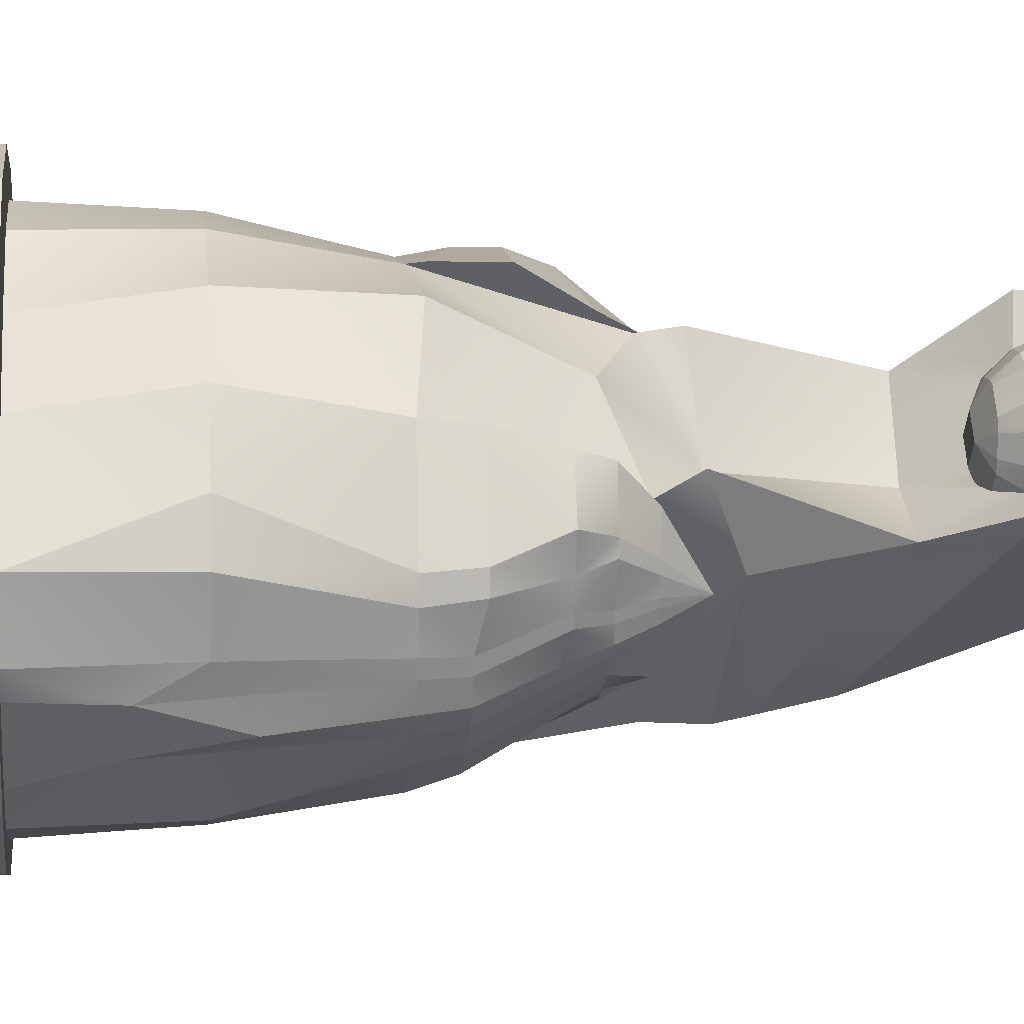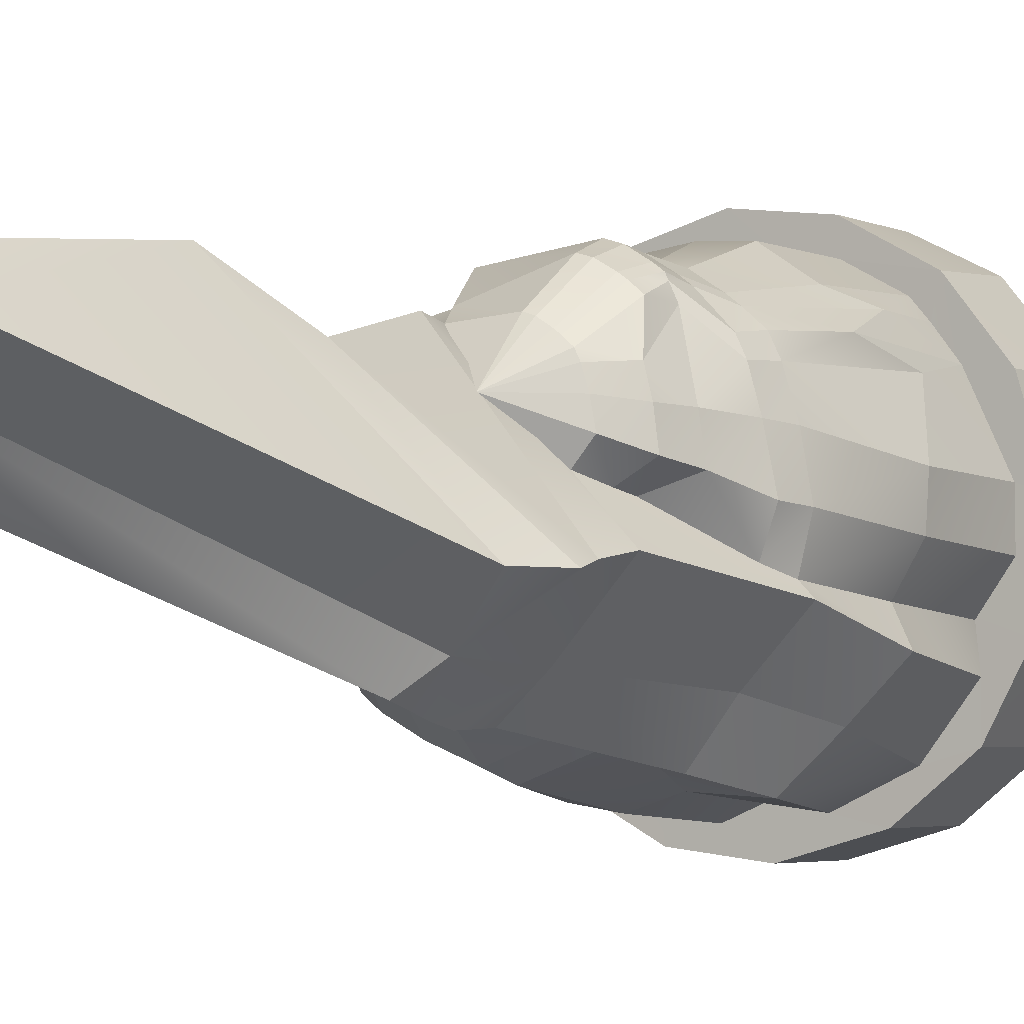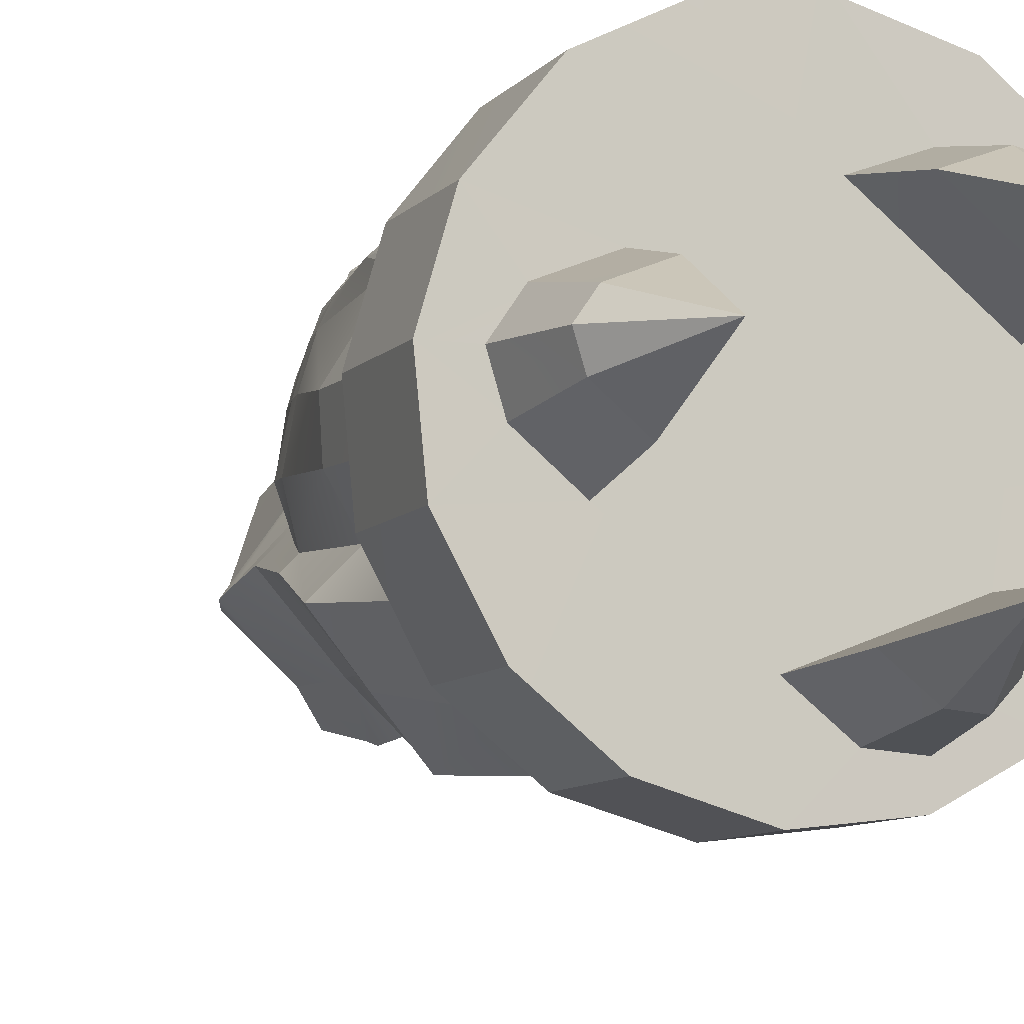
<metadata>
{"format":"obj","ext":"obj","renderer":"f3d","projection":"perspective","resolution":1024,"background":"white","views":[{"elev":1.5,"azim":84.9,"up":"+Z"},{"elev":-3.2,"azim":-148.3,"up":"+Z"},{"elev":-8.4,"azim":-22.1,"up":"+Z"}]}
</metadata>
<code>
g default
v -0.216 -6.446 -1.741
v 0.1028 -5.851 0.6766
v -1.281 -2.362 0.5935
v 0.08593 -7.143 0.1886
v 0.433 -6.446 0.3185
v 0.03961 -5.851 -1.871
v 0.1979 -6.446 -1.238
v 0.259 -5.852 -1.634
v 0.5584 -5.851 0.3157
v 0.401 -5.851 0.6188
v 0.3812 -6.446 -0.04847
v -0.2809 -5.852 -1.848
v -1.469 -5.852 -0.9045
v 0.3435 -6.446 0.5094
v -1.144 -1.989 0.312
v -1.101 -1.99 0.345
v -1.331 -6.446 -0.01052
v -0.508 -6.446 -1.513
v -1.389 -7.143 -0.3848
v -1.734 -5.852 -0.0378
v -0.3243 -5.851 0.5179
v -1.823 -5.852 -0.6119
v -1.675 -6.446 -0.1492
v 0.1369 -6.446 -1.604
v -1.916 -5.852 -0.3036
v -0.155 -7.143 -1.375
v -0.2094 -6.446 0.4257
v -1.733 -6.446 -0.5234
v -0.005941 -6.446 -1.759
v 0.6304 -5.851 -1.781
v 0.1377 -6.446 0.5556
v -1.447 -6.446 -0.7591
v -1.796 -6.446 -0.3222
v -1.224 -2.363 0.6344
v -2.155 -5.85 -0.9596
v -2.221 -5.849 -0.3031
v -2.028 -5.851 0.353
v -1.37 -2.362 0.5198
v -1.211 -1.989 0.2532
v -1.325 -2.632 0.6559
v -1.346 -2.632 0.611
v -1.332 -2.893 0.6111
v -1.556 -2.892 0.3813
v -1.257 -2.632 0.7061
v -0.8602 -1.708 0.04194
v 0.1739 -1.989 -0.8857
v -0.02193 -1.708 -0.8306
v 0.131 -1.989 -0.9639
v 0.2905 -2.211 -0.9501
v 0.2377 -2.211 -1.053
v 0.1969 -1.99 -0.8367
v -0.6389 -5.851 -1.566
v -1.309 -5.852 0.1349
v 0.4939 -5.851 -0.1352
v 0.3352 -5.851 -1.185
v -1.561 -5.854 0.9273
v -1.011 -5.85 1.202
v -0.3519 -5.851 1.282
v 0.3209 -5.848 1.091
v 0.8446 -5.848 0.6705
v 1.176 -5.851 0.05569
v -1.3 -5.853 -1.995
v -1.818 -5.853 -1.58
v 0.03172 -5.849 -2.111
v -0.6228 -5.85 -2.19
v -1.452 -3.15 0.5327
v -1.594 -3.15 0.4092
v -1.25 -2.893 0.6717
v -1.005 -1.99 0.4076
v -1.094 -2.363 0.7105
v 0.357 -2.481 -1.151
v 0.4719 -2.421 -0.9661
v 0.06888 -1.989 -1.014
v 0.1552 -2.211 -1.115
v 0.5564 -2.892 -1.315
v 0.6349 -2.893 -1.167
v 0.5918 -3.15 -1.346
v 0.6817 -3.15 -1.18
v 0.3181 -2.212 -0.8857
v 0.2372 -1.99 -0.7289
v 1.047 -5.854 -1.255
v 0.6261 -5.009 -1.779
v -1.572 -4.429 0.6232
v -1.692 -3.858 0.4554
v -1.247 -1.989 0.1817
v -1.293 -1.989 0.0352
v -1.449 -2.211 0.1992
v -1.399 -2.632 0.4985
v -1.621 -2.893 0.246
v -1.669 -3.15 0.2579
v -1.103 -2.632 0.8003
v -0.9339 -1.989 0.4326
v -1.329 -1.99 -0.149
v 0.4383 -2.893 -1.407
v 0.4602 -3.15 -1.451
v 0.2586 -2.481 -1.228
v -0.173 -1.989 -1.226
v -0.236 -1.99 -1.166
v -0.3131 -1.99 -1.233
v 0.6578 -3.858 -1.431
v 0.7957 -4.429 -1.277
v 0.5063 -2.422 -0.8891
v 0.4427 -2.212 -0.6452
v 0.2464 -1.989 -0.6546
v 1.24 -5.85 -0.6043
v 0.5194 -4.46 -1.543
v -2.153 -5.013 -0.9617
v -2.218 -5.013 -0.3013
v -1.297 -5.016 -1.998
v 0.03281 -5.013 -2.108
v -1.362 -3.15 0.602
v -1.009 -5.015 1.206
v -0.3543 -5.013 1.284
v -1.771 -4.46 0.2961
v -1.393 -4.082 0.7287
v -1.608 -5.012 0.8758
v -2.026 -5.009 0.3492
v -1.5 -2.212 0.003987
v -1.066 -2.893 0.7857
v -0.9973 -2.362 0.7379
v -0.5073 -1.989 0.3975
v -1.192 -1.99 -0.3095
v -1.532 -2.212 -0.2435
v -0.02428 -2.212 -1.207
v -0.2587 -2.212 -1.293
v -0.3972 -2.212 -1.348
v 0.249 -1.989 -0.4091
v 0.8601 -4.082 -1.08
v 0.7297 -3.15 -1.077
v 0.6764 -2.893 -1.075
v 0.4485 -2.211 -0.5448
v 1.05 -5.012 -1.258
v 0.7778 -5.012 -1.26
v 0.3494 -5.012 -1.69
v -1.821 -5.016 -1.577
v -1.822 -5.014 -1.22
v -0.6253 -5.013 -2.188
v 0.3241 -5.011 1.088
v -1.724 -5.012 0.3831
v -1.551 -5.012 0.6094
v -1.425 -5.013 0.7539
v -1.586 -2.481 -0.005361
v -1.701 -2.893 -0.03272
v -1.764 -3.15 -0.05252
v -1.989 -4.082 -0.2011
v -1.157 -3.151 0.733
v -0.9893 -2.632 0.8358
v -0.4131 -2.211 0.5046
v -1.288 -2.212 -0.3825
v 0.1779 -3.15 -1.611
v 0.08137 -4.082 -1.863
v 0.1836 -2.893 -1.546
v 0.04626 -2.481 -1.342
v 0.4114 -2.211 -0.1966
v 0.8918 -5.013 -1.106
v 0.5651 -2.422 -0.7186
v 1.243 -5.015 -0.6025
v 0.8414 -5.011 0.673
v 1.178 -5.013 0.05362
v 0.05688 -5.013 -1.897
v -1.031 -4.082 0.9699
v -2.017 -5.013 -0.2323
v -1.026 -5.013 0.9705
v -0.6538 -5.013 1.035
v -0.9294 -2.893 0.8289
v -1.632 -2.482 -0.2988
v -0.23 -2.482 -1.451
v -0.6217 -2.482 -1.336
v 1.017 -5.013 -0.67
v 1.017 -4.082 -0.6742
v 0.8135 -3.151 -0.8485
v 0.7979 -2.834 -0.8075
v 0.6534 -2.422 -0.5024
v -0.949 -5.014 -1.922
v -1.785 -2.894 -0.423
v -1.836 -3.151 -0.4433
v -2.02 -5.013 -0.6078
v -1.968 -4.082 -0.546
v -1.006 -3.15 0.7846
v -0.268 -2.631 0.7371
v -1.339 -2.34 -0.4192
v -1.79 -5.014 -0.9296
v -0.3087 -5.013 -1.982
v -0.2597 -4.082 -1.918
v -0.1878 -3.151 -1.767
v -0.1474 -2.894 -1.678
v 0.4774 -2.421 -0.1369
v 0.9597 -4.081 -0.3227
v 0.6341 -5.012 0.02645
v 0.2589 -5.013 0.4769
v -0.6722 -5.014 -1.827
v -1.469 -5.013 -1.676
v -0.6745 -4.081 0.9893
v -0.1598 -5.012 0.8746
v -1.779 -4.082 -0.8636
v -0.2849 -3.043 0.7377
v -1.985 -3.905 -1.114
v -0.6103 -4.082 -1.801
v -0.7306 -2.894 -1.45
v 0.8315 -3.15 -0.6908
v 0.8107 -2.833 -0.6651
v 0.7431 -4.081 0.1604
v -1.316 -3.737 -1.829
v -1.652 -3.831 -1.481
v -0.1554 -4.081 0.8818
v -1.681 -2.894 -0.7134
v -1.751 -3.151 -0.7842
v -0.2824 -3.15 0.7254
v -0.8167 -3.151 -1.533
v 0.5867 -2.833 -0.02237
v 0.6179 -3.15 0.002681
v 0.3614 -4.081 0.6045
v -1.845 -3.151 -0.8821
v -1.433 -3.151 -1.32
v -1.135 -3.151 -1.706
v 0.3254 -3.091 0.5597
v -1.098 -1.972 -1.214
v -1.565 -1.973 -0.6883
v -0.7998 -1.973 -1.489
v -0.478 -2.036 0.4041
v 0.02884 -2.271 0.1903
v 0.2491 -2.036 -0.3791
v -0.7981 -1.616 -1.502
v -0.7924 -1.437 -1.465
v -0.8678 -0.9808 -1.372
v -1.067 -1.165 -1.175
v -0.5094 -1.781 0.4407
v -0.3293 -1.723 -0.2559
v -1.56 -1.616 -0.7417
v -1.43 -1.035 -0.7896
v -1.573 -1.437 -0.7887
v -0.01525 1.575 -0.05693
v -0.2745 0.2918 -0.8534
v 0.3188 1.564 -0.3344
v 0.3031 -1.781 -0.2333
v 0.01611 -1.557 -0.741
v -0.6852 -0.759 0.2237
v -0.3589 1.564 0.2097
v 0.2645 0.03933 -0.5836
v 0.6167 -0.2132 -0.4177
v 0.1107 -0.759 -0.5845
v -0.3968 -0.7581 -0.3399
v -0.3535 -0.2132 0.6148
v 0.4736 1.907 0.003792
v 0.206 1.906 0.2188
v -0.06223 1.907 0.434
v -0.2825 -0.2294 0.2947
v -0.3156 -0.3597 0.1336
v -0.302 -0.4353 -0.08751
v -0.2554 -0.4217 -0.2699
v 0.271 -0.2667 -0.3511
v 0.3685 -0.08175 -0.3249
v 0.3899 0.115 -0.2801
v 0.3317 0.3 -0.2191
v 0.205 0.4373 -0.1539
v -0.04247 0.516 -0.07254
v -0.1711 -0.4422 -0.2983
v -0.06916 -0.4397 -0.322
v 0.07409 -0.4046 -0.3457
v -0.1314 0.5114 -0.002953
v -0.1819 0.4331 0.189
v -0.2236 0.2996 0.3013
v -0.2599 0.1146 0.3667
v -0.2816 -0.08207 0.3591
v 0.255 -0.2661 0.1619
v 0.195 -0.2667 0.2385
v 0.2544 -0.08165 0.2861
v 0.3148 -0.08176 0.209
v 0.3749 -0.08206 0.1312
v 0.3153 -0.2657 0.0853
v 0.253 0.115 0.2859
v 0.3146 0.1146 0.2093
v 0.1489 -0.4046 0.07838
v 0.08878 -0.4046 0.1553
v 0.3755 0.1145 0.1325
v 0.01665 -0.4043 0.1785
v 0.05581 -0.2668 0.3077
v 0.08339 -0.08181 0.383
v -0.06115 -0.4842 0.03794
v -3e-06 -0.4833 -0.03851
v 0.209 -0.4047 0.001432
v 0.35 -0.2671 -0.06469
v 0.2142 -0.4044 -0.07376
v 0.4273 -0.0821 -0.06181
v 0.4297 0.1147 -0.05641
v 0.2548 0.299 0.1621
v 0.3153 0.2995 0.08586
v 0.1944 0.2986 0.2386
v 0.07757 0.115 0.3819
v 0.0567 0.3 0.3074
v -0.102 -0.4044 0.1915
v 0.06061 -0.4842 -0.1146
v 0.35 0.2997 -0.06563
v 0.01615 0.4373 0.1775
v 0.08804 0.4376 0.1548
v -0.1101 0.2997 0.3274
v -0.1023 0.4371 0.1926
v -0.1111 -0.2671 0.3273
v -0.114 -0.0821 0.4046
v -0.1772 -0.4047 0.1863
v -0.1373 -0.4833 -0.02268
v -0.07655 -0.4829 -0.09922
v -0.01583 -0.4833 -0.1758
v 0.2012 -0.4043 -0.1924
v 0.3304 -0.2668 -0.2316
v 0.2095 0.4375 0.002052
v 0.2153 0.4371 -0.07351
v 0.1488 0.4375 0.07843
v -0.1194 0.1147 0.407
v -0.1531 -0.4833 -0.1599
v -0.2137 -0.4842 -0.08383
v -0.09194 -0.4842 -0.2364
v 0.178 -0.4046 -0.2646
f 54 61 9
f 9 61 60
f 29 26 1
f 32 19 28
f 7 26 24
f 34 16 3
f 3 16 15
f 27 4 31
f 14 31 4
f 1 26 18
f 31 2 27
f 27 2 21
f 33 19 23
f 38 41 3
f 3 41 40
f 16 45 15
f 44 34 40
f 40 34 3
f 40 41 42
f 42 41 43
f 25 36 22
f 22 36 35
f 33 25 28
f 28 25 22
f 14 10 31
f 31 10 2
f 7 18 26
f 29 24 26
f 33 28 19
f 23 19 17
f 9 60 10
f 10 60 59
f 32 17 19
f 10 59 2
f 2 59 58
f 14 4 5
f 3 15 38
f 38 15 39
f 25 20 36
f 36 20 37
f 5 4 11
f 27 11 4
f 46 48 47
f 50 48 49
f 49 48 46
f 51 46 47
f 24 8 7
f 7 8 55
f 32 13 17
f 17 13 53
f 53 20 17
f 17 20 23
f 20 25 23
f 23 25 33
f 28 22 32
f 32 22 13
f 5 11 9
f 9 11 54
f 21 54 27
f 27 54 11
f 5 9 14
f 14 9 10
f 29 1 6
f 6 1 12
f 107 135 35
f 35 135 63
f 15 45 39
f 42 43 66
f 66 43 67
f 44 40 68
f 68 40 42
f 16 34 69
f 69 34 70
f 69 45 16
f 71 50 72
f 72 50 49
f 50 74 48
f 48 74 73
f 48 73 47
f 75 71 76
f 76 71 72
f 77 75 78
f 78 75 76
f 49 46 79
f 79 46 51
f 80 51 47
f 55 52 7
f 7 52 18
f 138 113 59
f 59 113 58
f 67 84 66
f 66 84 83
f 57 58 112
f 112 58 113
f 85 45 86
f 39 45 85
f 38 39 87
f 87 39 85
f 41 38 88
f 88 38 87
f 41 88 43
f 43 88 89
f 43 89 67
f 67 89 90
f 91 70 44
f 44 70 34
f 92 45 69
f 86 45 93
f 75 77 94
f 94 77 95
f 75 94 71
f 71 94 96
f 71 96 50
f 50 96 74
f 73 97 47
f 97 98 47
f 98 99 47
f 101 100 78
f 78 100 77
f 49 79 72
f 72 79 102
f 51 80 79
f 79 80 103
f 104 80 47
f 59 60 138
f 138 60 158
f 106 95 100
f 100 95 77
f 109 192 174
f 137 109 174
f 63 135 62
f 62 135 109
f 66 111 42
f 42 111 68
f 114 84 90
f 90 84 67
f 83 115 66
f 66 115 111
f 117 116 139
f 139 116 140
f 116 141 140
f 118 87 86
f 86 87 85
f 119 91 68
f 68 91 44
f 69 70 92
f 92 70 120
f 121 45 92
f 122 45 121
f 86 93 118
f 118 93 123
f 97 73 124
f 124 73 74
f 98 97 125
f 125 97 124
f 126 99 125
f 125 99 98
f 127 104 47
f 101 78 128
f 128 78 129
f 76 72 130
f 130 72 102
f 76 130 78
f 78 130 129
f 80 104 103
f 103 104 131
f 134 133 82
f 82 133 132
f 100 133 106
f 106 133 134
f 136 192 135
f 135 192 109
f 164 112 163
f 84 139 83
f 83 139 140
f 115 83 141
f 141 83 140
f 88 87 142
f 142 87 118
f 88 142 89
f 89 142 143
f 89 143 90
f 90 143 144
f 114 90 145
f 145 90 144
f 111 146 68
f 68 146 119
f 147 120 91
f 91 120 70
f 121 92 148
f 148 92 120
f 122 121 149
f 149 121 148
f 166 123 181
f 181 123 149
f 106 151 95
f 95 151 150
f 150 152 95
f 95 152 94
f 94 152 96
f 96 152 153
f 96 153 74
f 74 153 124
f 154 126 187
f 187 126 168
f 133 155 132
f 104 127 131
f 131 127 154
f 79 103 102
f 102 103 156
f 151 106 160
f 160 106 134
f 111 115 146
f 146 115 161
f 139 162 117
f 117 162 108
f 141 163 115
f 115 163 161
f 165 147 119
f 119 147 91
f 166 142 123
f 123 142 118
f 124 153 125
f 125 153 167
f 168 126 167
f 167 126 125
f 155 128 169
f 169 128 170
f 129 171 128
f 128 171 170
f 172 171 130
f 130 171 129
f 130 102 172
f 172 102 156
f 103 131 156
f 156 131 173
f 142 166 143
f 143 166 175
f 143 175 144
f 144 175 176
f 177 162 178
f 178 162 145
f 144 176 145
f 145 176 178
f 146 179 119
f 119 179 165
f 147 180 120
f 120 180 148
f 149 148 181
f 181 148 180
f 175 166 206
f 206 166 181
f 183 184 160
f 160 184 151
f 150 151 185
f 185 151 184
f 152 150 186
f 186 150 185
f 152 186 153
f 153 186 167
f 131 154 173
f 173 154 187
f 161 163 193
f 193 163 164
f 146 161 179
f 179 161 193
f 182 177 195
f 195 177 178
f 147 165 180
f 180 165 196
f 182 195 136
f 136 195 197
f 184 183 198
f 198 183 191
f 168 167 199
f 199 167 186
f 171 200 170
f 170 200 188
f 171 172 200
f 200 172 201
f 173 201 156
f 156 201 172
f 203 198 174
f 174 198 191
f 192 136 204
f 204 136 197
f 174 192 203
f 203 192 204
f 194 205 164
f 164 205 193
f 175 206 176
f 176 206 207
f 176 207 178
f 178 207 195
f 179 208 165
f 165 208 196
f 184 198 185
f 185 198 209
f 209 199 185
f 185 199 186
f 187 210 173
f 173 210 201
f 200 211 188
f 188 211 202
f 189 202 190
f 190 202 212
f 194 190 205
f 205 190 212
f 179 193 208
f 208 193 205
f 213 197 207
f 207 197 195
f 197 213 204
f 204 213 214
f 211 209 222
f 215 219 209
f 219 222 209
f 200 201 211
f 211 201 210
f 198 203 209
f 209 203 215
f 204 214 203
f 203 214 215
f 208 220 207
f 213 207 218
f 207 220 218
f 207 206 208
f 208 206 196
f 210 199 211
f 211 199 209
f 216 212 211
f 211 212 202
f 216 208 212
f 212 208 205
f 213 218 214
f 214 218 217
f 219 215 217
f 217 215 214
f 216 221 208
f 208 221 220
f 222 221 211
f 211 221 216
f 221 228 220
f 220 228 227
f 220 227 218
f 218 227 229
f 221 222 228
f 228 222 235
f 231 229 237
f 237 229 227
f 226 230 232
f 232 230 238
f 234 239 233
f 240 225 239
f 239 225 233
f 223 224 236
f 236 224 241
f 242 237 228
f 228 237 227
f 231 237 230
f 230 237 243
f 234 232 244
f 244 232 245
f 244 240 234
f 234 240 239
f 236 241 235
f 242 228 241
f 241 228 235
f 240 241 225
f 225 241 224
f 230 243 238
f 238 243 246
f 238 246 232
f 232 246 245
f 265 268 266
f 266 268 267
f 265 270 268
f 268 270 269
f 268 272 267
f 267 272 271
f 265 266 273
f 273 266 274
f 269 275 268
f 268 275 272
f 266 277 274
f 274 277 276
f 267 278 266
f 266 278 277
f 274 276 279
f 279 280 274
f 274 280 273
f 265 273 270
f 270 273 281
f 270 281 282
f 282 281 283
f 269 270 284
f 284 270 282
f 286 272 287
f 287 272 275
f 286 288 272
f 272 288 271
f 271 288 289
f 289 288 290
f 267 271 278
f 278 271 289
f 276 291 279
f 280 292 273
f 273 292 281
f 283 281 292
f 275 285 287
f 287 285 293
f 288 295 290
f 290 295 294
f 294 297 290
f 290 297 296
f 277 298 276
f 276 298 291
f 278 299 277
f 277 299 298
f 291 300 279
f 301 302 279
f 279 302 280
f 303 292 302
f 302 292 280
f 304 283 292
f 283 304 282
f 282 304 305
f 252 253 284
f 284 253 285
f 287 293 306
f 306 293 307
f 286 287 308
f 308 287 306
f 286 308 288
f 288 308 295
f 262 296 261
f 261 296 297
f 261 297 260
f 309 289 296
f 296 289 290
f 278 289 299
f 299 289 309
f 301 311 302
f 302 311 310
f 310 312 302
f 302 312 303
f 313 304 292
f 259 313 303
f 303 313 292
f 251 305 313
f 313 305 304
f 251 240 252
f 245 256 244
f 256 255 244
f 252 240 253
f 240 244 253
f 253 244 254
f 254 244 255
f 254 255 293
f 293 255 307
f 263 309 262
f 262 309 296
f 284 285 269
f 269 285 275
f 252 284 305
f 305 284 282
f 298 299 247
f 247 299 264
f 264 299 263
f 263 299 309
f 311 301 249
f 249 301 248
f 243 237 247
f 247 237 248
f 237 242 248
f 248 242 249
f 249 242 250
f 257 258 312
f 291 298 300
f 300 298 247
f 247 264 243
f 260 246 261
f 264 263 243
f 243 263 246
f 263 262 246
f 262 261 246
f 157 105 132
f 132 105 81
f 112 164 113
f 162 177 108
f 108 177 107
f 81 132 30
f 30 132 82
f 105 157 61
f 61 157 159
f 226 232 225
f 225 232 233
f 232 234 233
f 174 137 191
f 248 300 247
f 1 18 12
f 12 18 52
f 246 260 245
f 245 260 256
f 183 191 137
f 116 163 141
f 154 127 126
f 126 127 99
f 279 300 301
f 301 300 248
f 235 222 236
f 222 219 236
f 219 223 236
f 107 136 135
f 253 254 285
f 285 254 293
f 116 163 112
f 225 224 226
f 226 224 217
f 224 223 217
f 223 219 217
f 36 37 108
f 108 37 117
f 177 182 107
f 107 182 136
f 312 310 257
f 257 310 250
f 218 229 217
f 217 229 226
f 229 231 226
f 231 230 226
f 62 109 65
f 65 109 137
f 138 194 113
f 116 56 112
f 112 56 57
f 110 137 64
f 64 137 65
f 82 134 110
f 110 134 160
f 170 188 169
f 169 188 189
f 189 188 202
f 61 159 60
f 60 159 158
f 113 194 164
f 190 194 138
f 190 138 158
f 190 158 189
f 189 158 159
f 157 169 159
f 159 169 189
f 155 169 132
f 132 169 157
f 100 101 133
f 128 155 101
f 101 155 133
f 160 183 110
f 110 183 137
f 108 107 36
f 36 107 35
f 84 114 139
f 139 114 162
f 162 114 145
f 82 110 30
f 30 110 64
f 117 37 116
f 116 37 56
f 29 6 24
f 24 6 8
f 61 54 105
f 54 55 105
f 81 105 55
f 81 55 30
f 30 55 8
f 6 64 8
f 8 64 30
f 6 12 64
f 64 12 65
f 35 63 13
f 13 63 52
f 63 62 52
f 62 65 52
f 12 52 65
f 13 22 35
f 37 53 56
f 53 21 56
f 56 21 57
f 21 58 57
f 58 21 2
f 20 53 37
f 55 54 52
f 52 54 13
f 54 21 13
f 21 53 13
f 187 168 210
f 210 168 199
f 99 127 47
f 206 181 196
f 196 181 180
f 123 93 149
f 149 93 122
f 93 45 122
f 308 256 295
f 295 256 260
f 297 294 260
f 256 306 307
f 256 308 306
f 294 295 260
f 259 251 313
f 255 256 307
f 250 310 249
f 249 310 311
f 240 251 241
f 251 259 241
f 241 259 242
f 259 258 242
f 258 257 242
f 257 250 242
f 251 252 305
f 259 303 258
f 258 303 312

</code>
